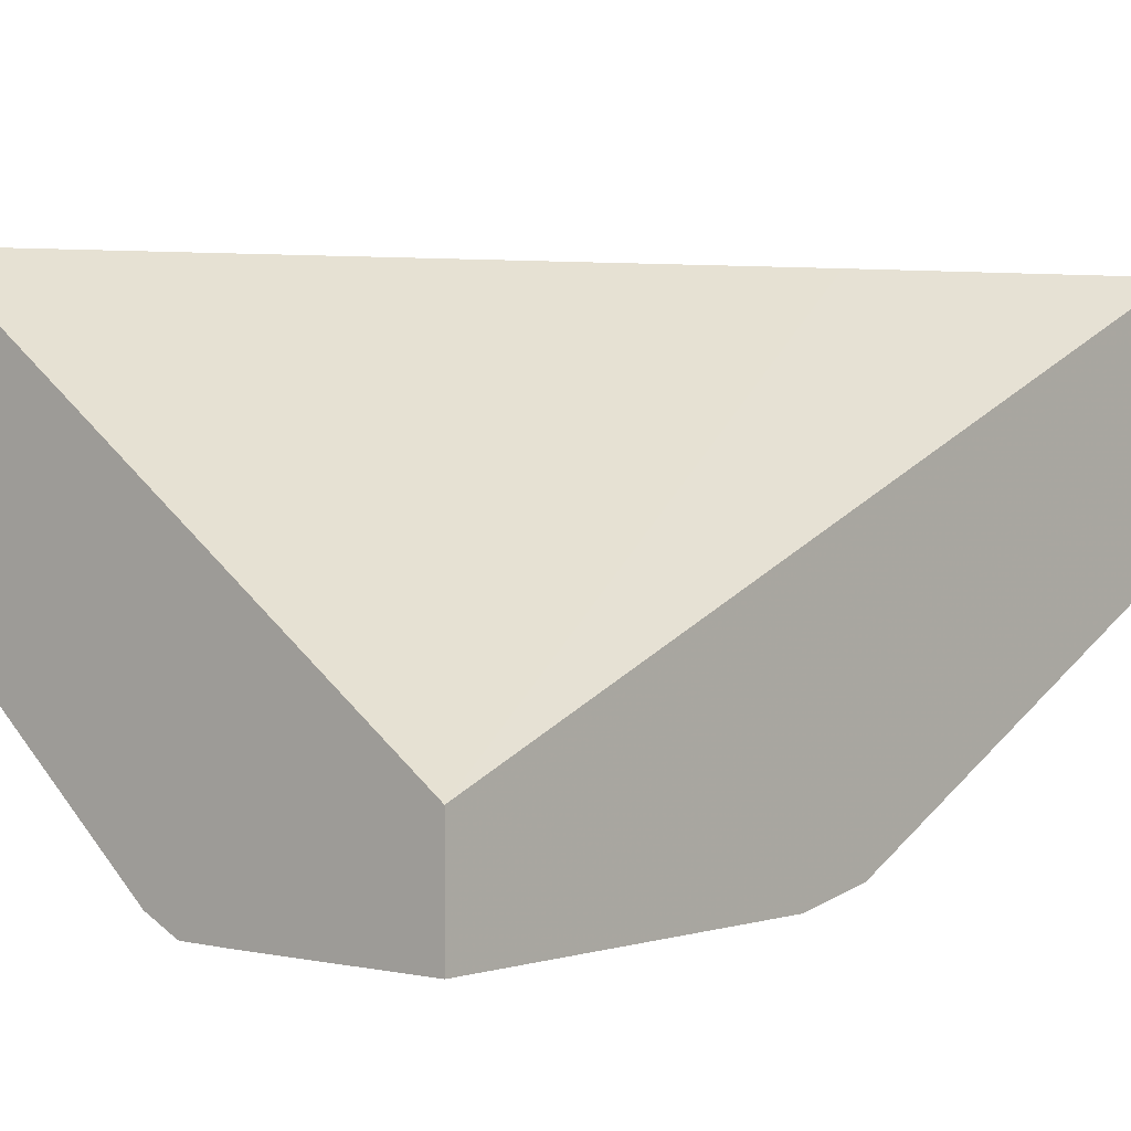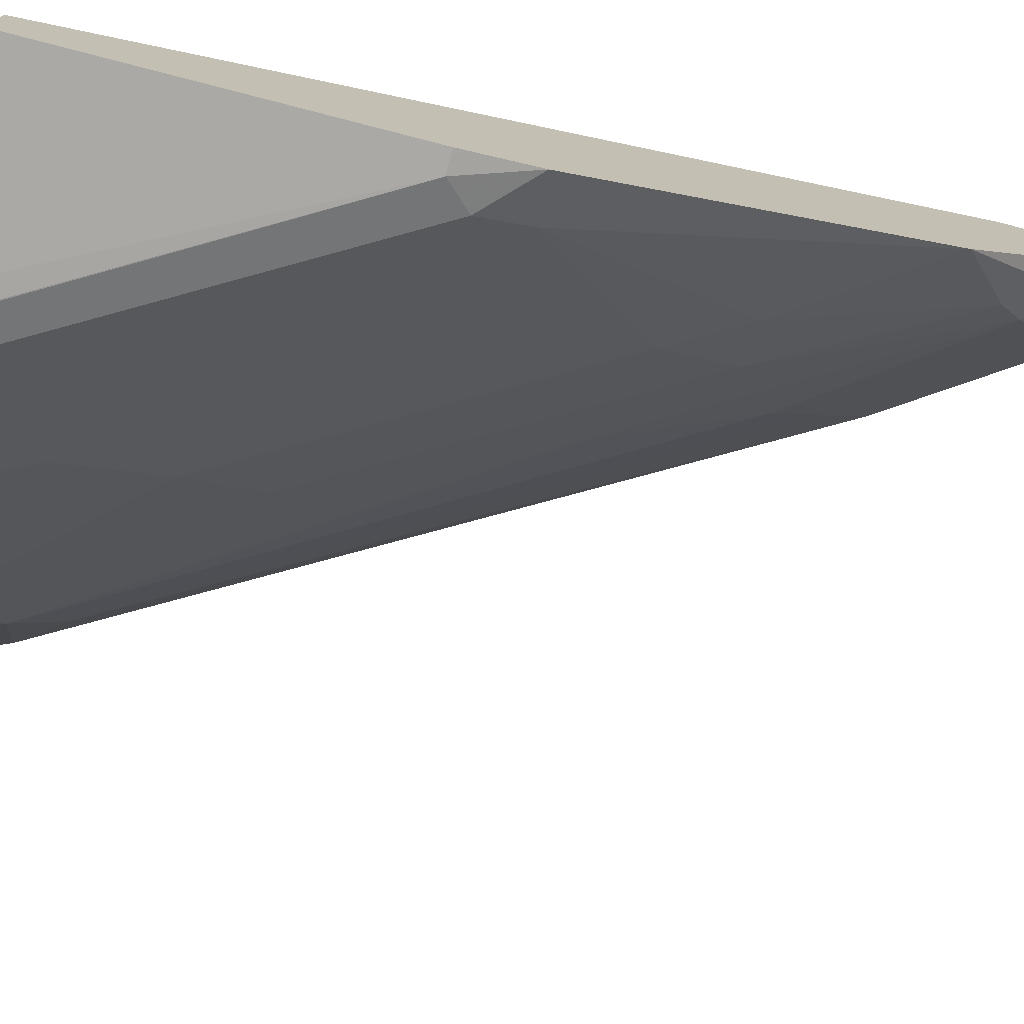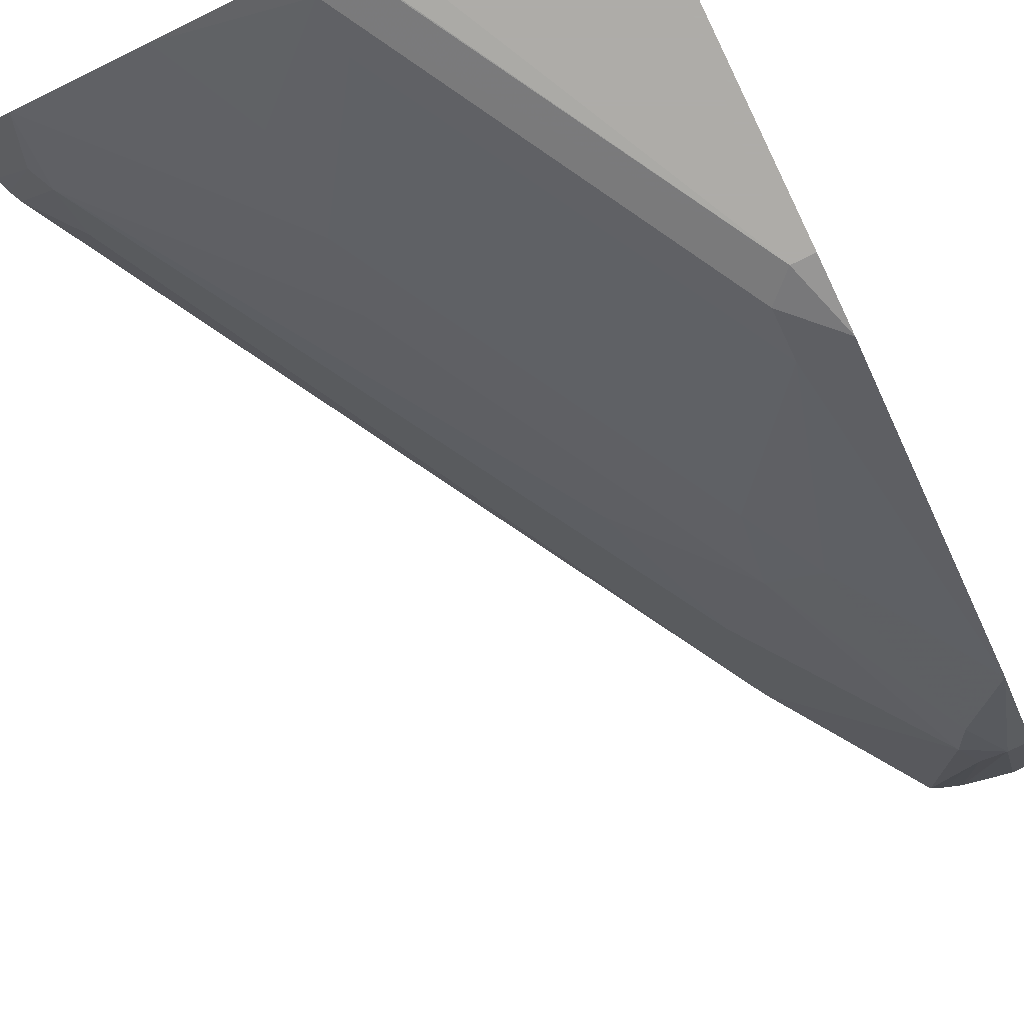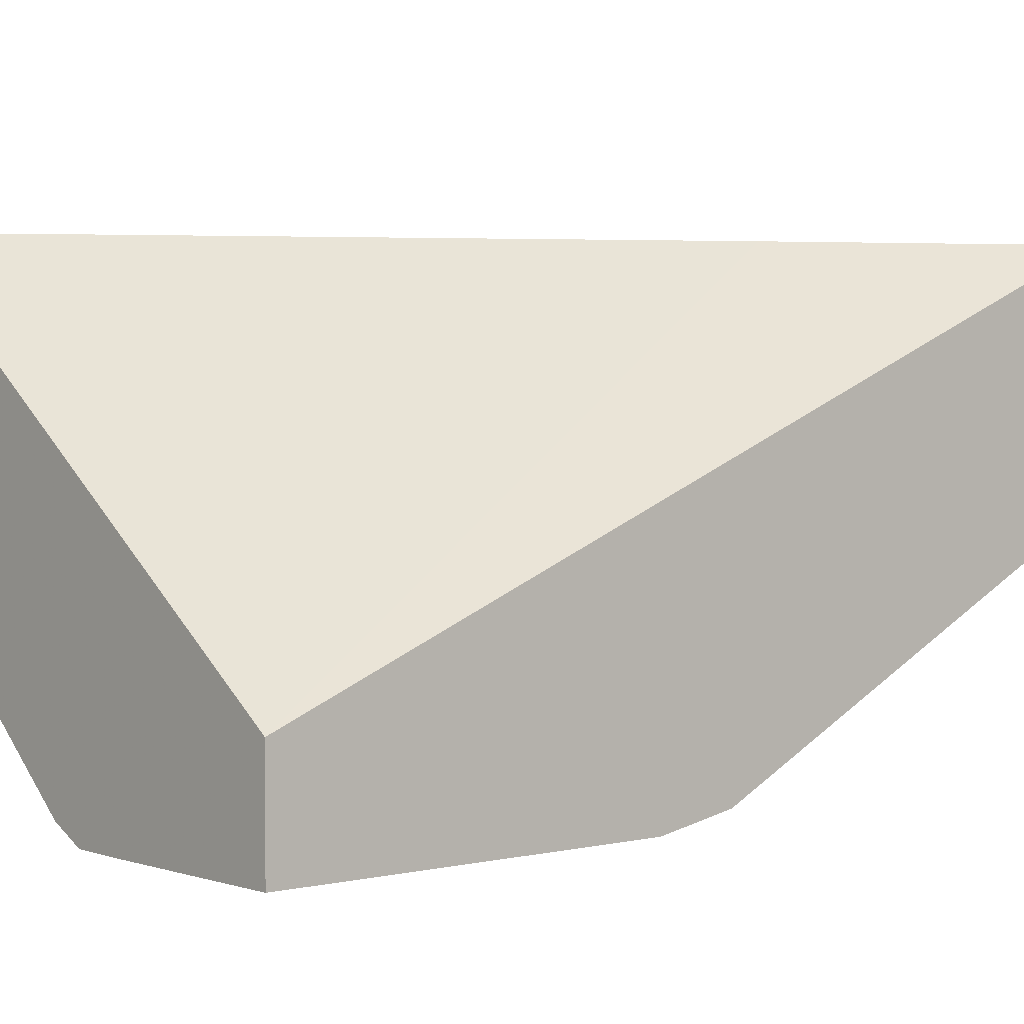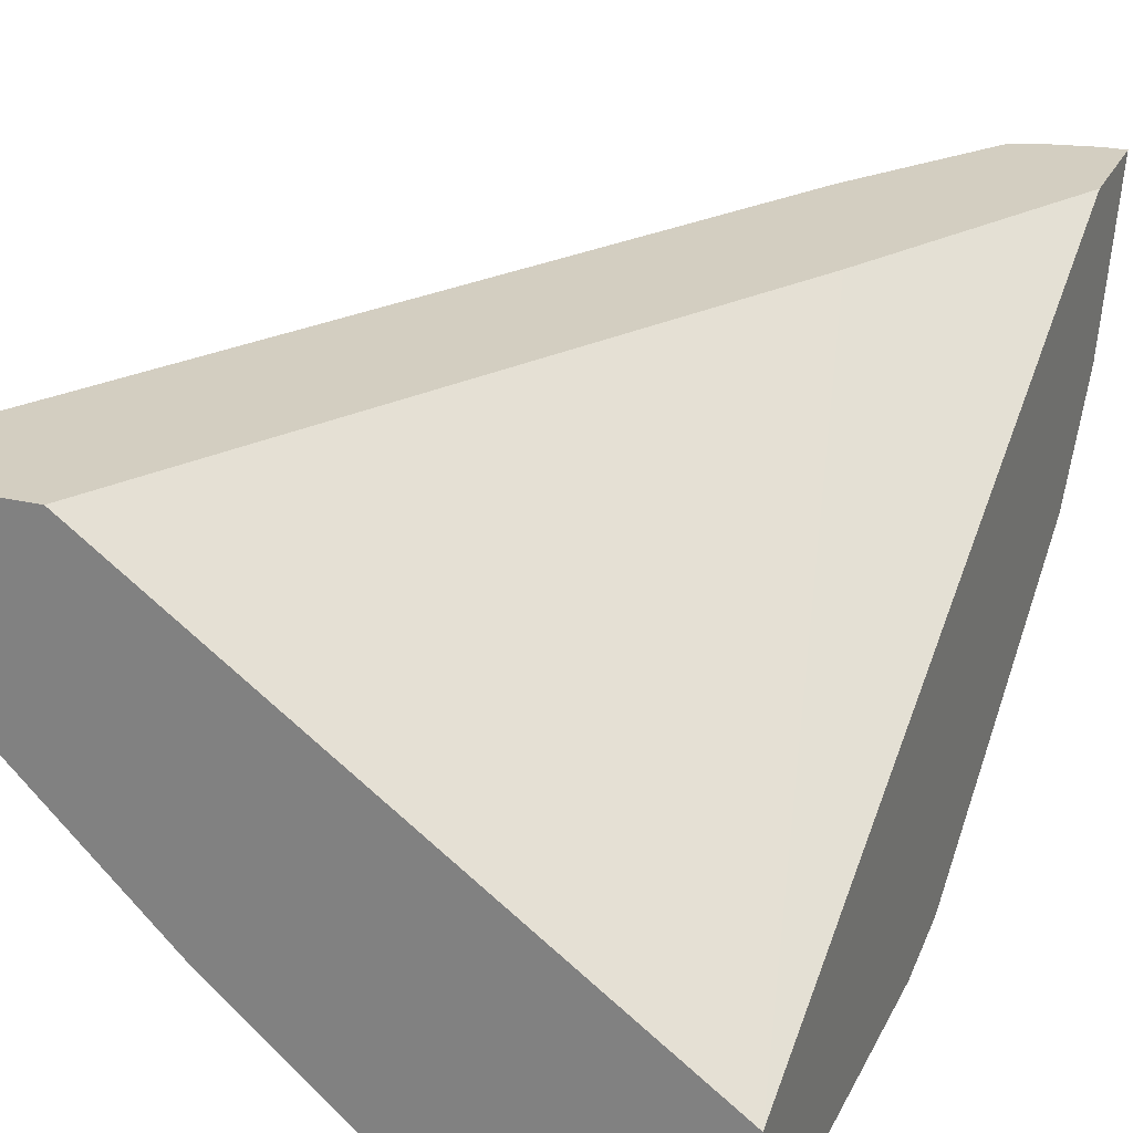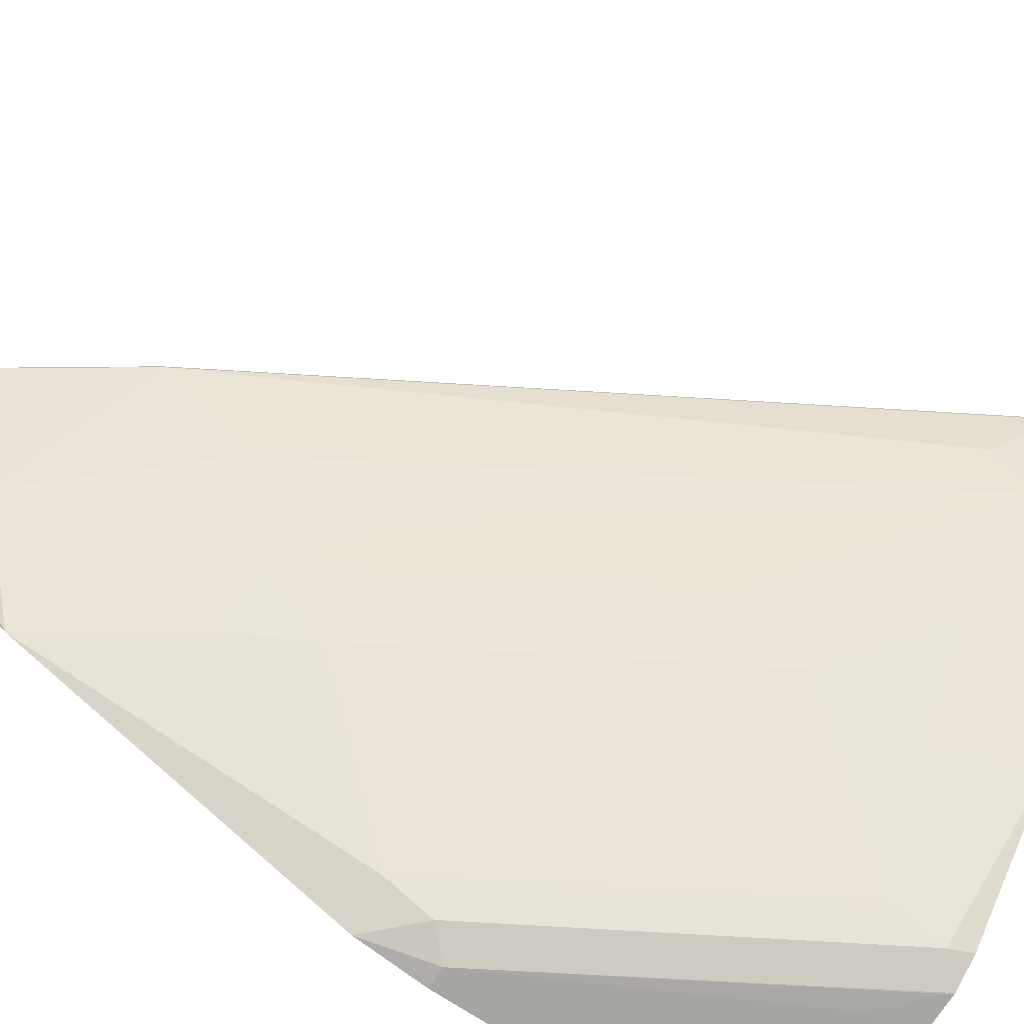
<metadata>
{"format":"obj","ext":"obj","renderer":"f3d","projection":"perspective","resolution":1024,"background":"white","views":[{"elev":1.7,"azim":-139.8,"up":"+Y"},{"elev":-75.5,"azim":-104.4,"up":"+Y"},{"elev":-77.0,"azim":-154.0,"up":"+Y"},{"elev":2.5,"azim":-130.6,"up":"+Y"},{"elev":25.0,"azim":-159.0,"up":"+Y"},{"elev":-73.8,"azim":56.8,"up":"+Y"}]}
</metadata>
<code>
v 0.8815 -0.4505 0.001076
v 0.8751 -0.4505 0.03537
v 0.8353 -0.5283 0.04028
v 0.8722 -0.469 0.001076
v 0.7607 -0.4505 0.001076
v 0.875 -0.4505 0.03559
v 0.8702 -0.4505 0.05091
v 0.8654 -0.4529 0.06043
v 0.8252 -0.5334 0.06043
v 0.8188 -0.5757 0.001076
v 0.832 -0.5496 0.001076
v 0.8744 -0.4505 0.03819
v 0.385 -0.7245 0.001076
v 0.4931 -0.4505 0.4703
v 0.8654 -0.4505 0.06043
v 0.8252 -0.4931 0.1007
v 0.8638 -0.4505 0.06356
v 0.5435 -0.4529 0.6239
v 0.6642 -0.6139 0.2214
v 0.6575 -0.6575 0.1611
v 0.7379 -0.6172 0.08052
v 0.8181 -0.5766 0.001076
v 0.5435 -0.5334 0.5434
v 0.5837 -0.5736 0.4226
v 0.5032 -0.6139 0.5032
v 0.385 -0.4505 0.6742
v 0.385 -0.8051 0.001076
v 0.5435 -0.4931 0.5836
v 0.5435 -0.4505 0.6239
v 0.4629 -0.4529 0.7447
v 0.4327 -0.5686 0.6843
v 0.5837 -0.7749 0.06043
v 0.5837 -0.795 0.02019
v 0.6575 -0.6977 0.08052
v 0.4965 -0.6575 0.4428
v 0.7779 -0.6169 0.001076
v 0.4227 -0.5938 0.6641
v 0.4629 -0.6541 0.5032
v 0.385 -0.4505 0.761
v 0.5233 -0.8051 0.001076
v 0.385 -0.8051 0.2818
v 0.4629 -0.4505 0.7447
v 0.4534 -0.4505 0.7494
v 0.4294 -0.5367 0.7111
v 0.4227 -0.5535 0.7044
v 0.4026 -0.577 0.6977
v 0.4227 -0.7749 0.3422
v 0.5647 -0.8045 0.001076
v 0.59 -0.7918 0.001076
v 0.6974 -0.6974 0.001076
v 0.4227 -0.795 0.302
v 0.4026 -0.8051 0.2818
v 0.385 -0.6528 0.6214
v 0.4026 -0.4505 0.761
v 0.385 -0.5502 0.7111
v 0.5636 -0.8047 0.001076
v 0.5233 -0.8051 0.04028
v 0.385 -0.7943 0.3397
v 0.4407 -0.4505 0.7537
v 0.4379 -0.4505 0.7543
v 0.4026 -0.5502 0.7111
v 0.385 -0.577 0.6977
f 27 57 52
f 25 37 38
f 25 38 35
f 27 40 57
f 27 52 41
f 31 46 37
f 30 43 44
f 30 44 31
f 31 44 45
f 31 45 46
f 25 31 37
f 30 42 43
f 24 31 25
f 20 25 35
f 23 28 31
f 21 36 22
f 21 50 36
f 21 34 50
f 20 35 32
f 20 34 21
f 20 33 34
f 20 32 33
f 19 25 20
f 18 31 28
f 18 30 31
f 18 42 30
f 23 31 24
f 32 35 47
f 54 61 60
f 32 51 33
f 17 29 18
f 52 57 56
f 51 58 52
f 48 52 56
f 47 58 51
f 47 53 58
f 46 62 53
f 46 55 62
f 46 61 55
f 46 60 61
f 46 59 60
f 45 59 46
f 44 59 45
f 43 59 44
f 41 52 58
f 40 56 57
f 39 61 54
f 39 55 61
f 38 53 47
f 37 53 38
f 37 46 53
f 35 38 47
f 33 52 48
f 33 51 52
f 33 50 34
f 33 49 50
f 33 48 49
f 32 47 51
f 16 18 28
f 18 29 42
f 13 55 39
f 1 7 12
f 1 15 7
f 1 17 15
f 1 29 17
f 1 42 29
f 1 43 42
f 1 59 43
f 1 60 59
f 1 54 60
f 1 39 54
f 1 26 39
f 1 5 14
f 1 13 5
f 1 27 13
f 1 40 27
f 1 56 40
f 1 48 56
f 1 49 48
f 1 50 49
f 1 36 50
f 1 22 36
f 1 10 22
f 1 11 10
f 1 4 11
f 1 3 4
f 1 2 3
f 13 39 26
f 1 12 6
f 1 6 2
f 1 14 26
f 3 7 8
f 2 6 3
f 13 53 62
f 13 58 53
f 13 41 58
f 13 27 41
f 13 26 14
f 9 25 19
f 9 24 25
f 9 23 24
f 9 28 23
f 9 16 28
f 9 22 10
f 9 21 22
f 9 20 21
f 13 62 55
f 3 8 9
f 9 19 20
f 3 9 10
f 3 10 11
f 3 11 4
f 3 12 7
f 3 6 12
f 7 15 8
f 8 16 9
f 8 15 17
f 8 17 18
f 8 18 16
f 5 13 14

</code>
